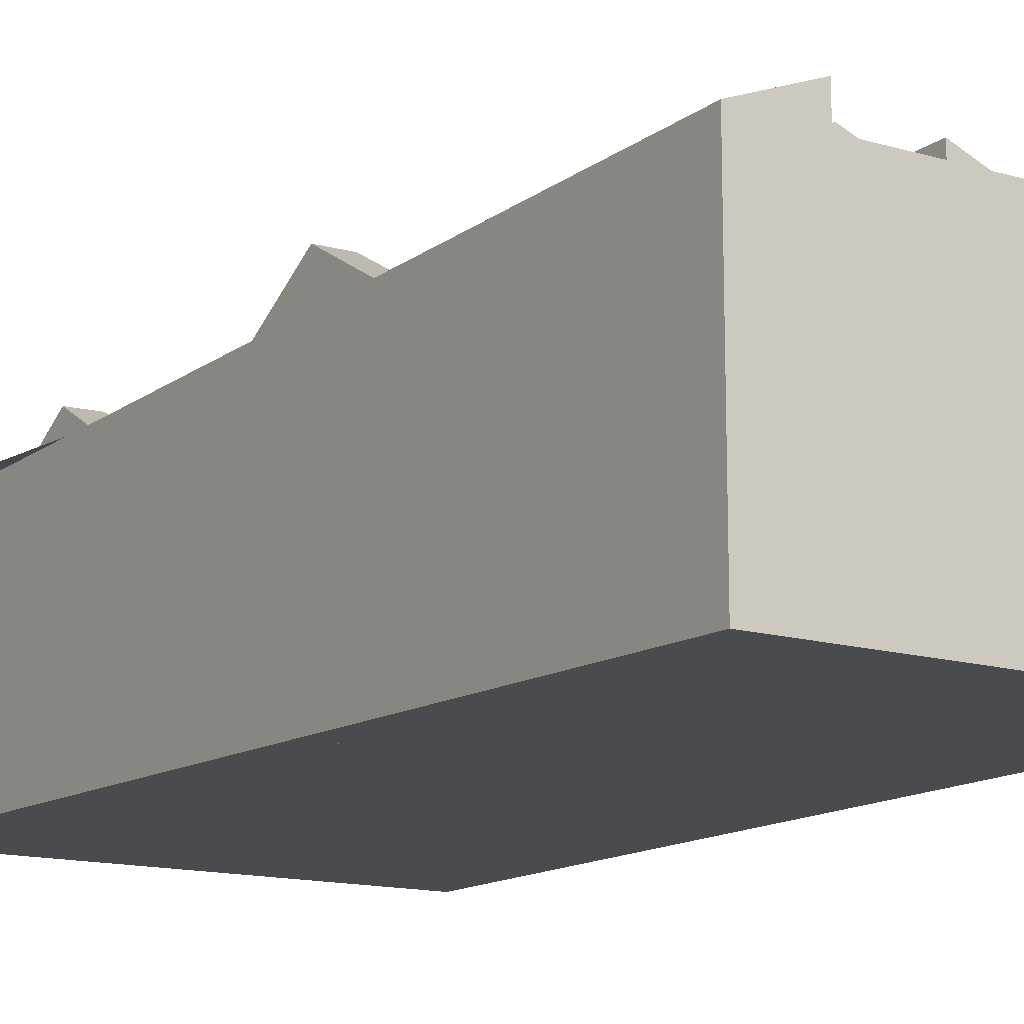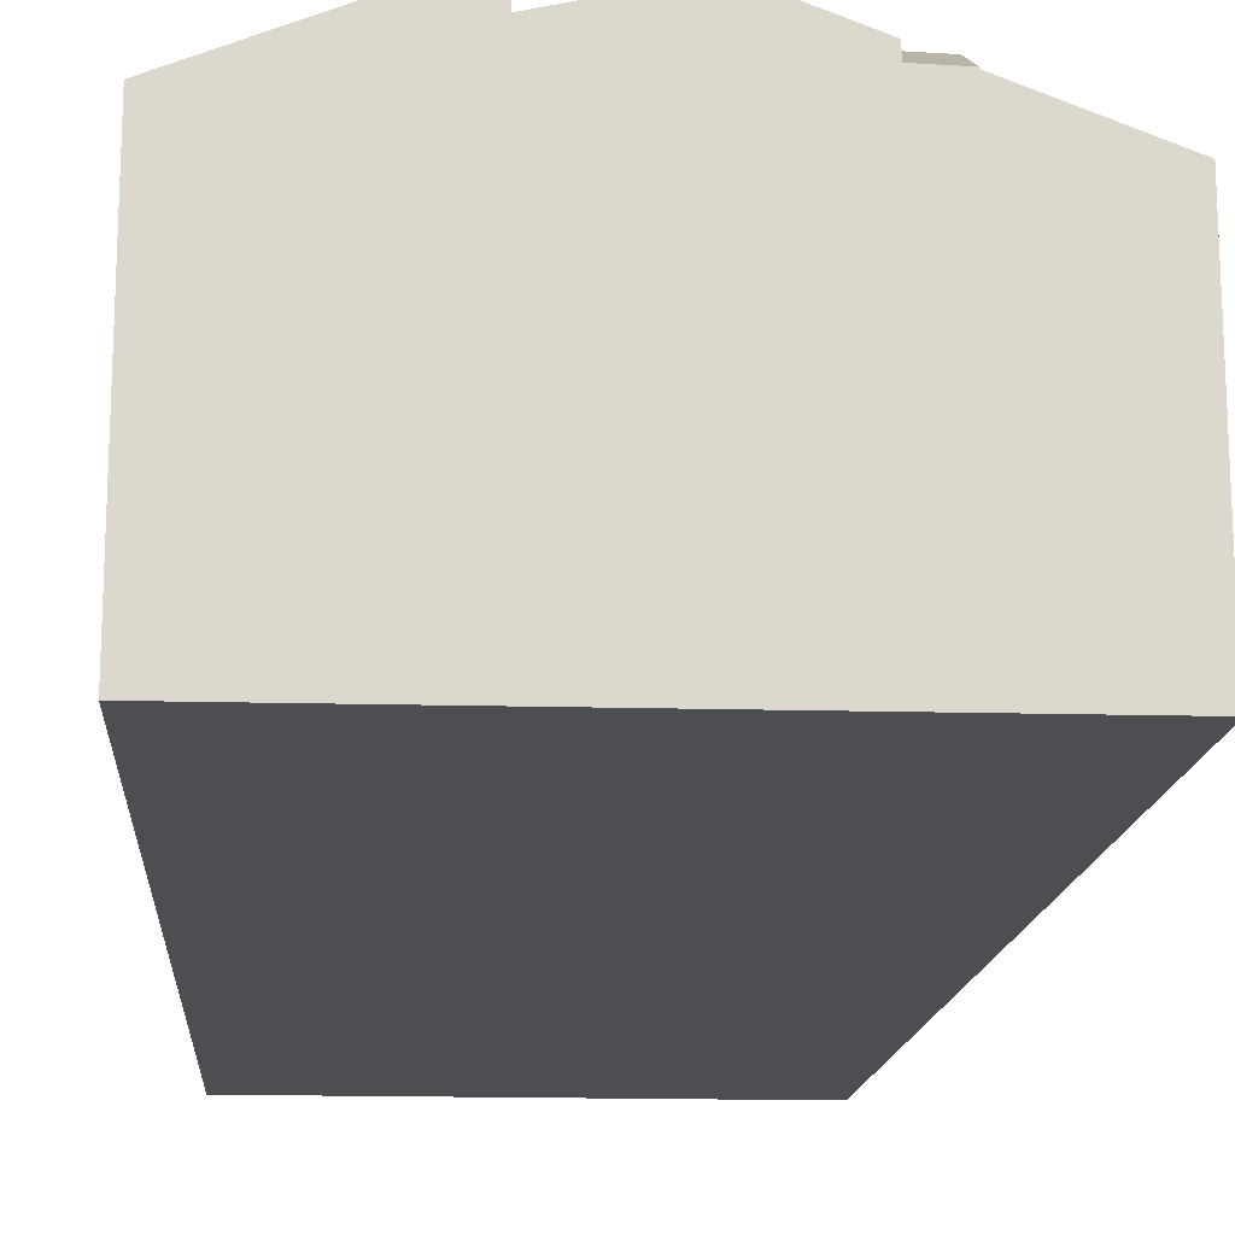
<metadata>
{"format":"obj","ext":"obj","renderer":"f3d","projection":"perspective","resolution":1024,"background":"white","views":[{"elev":-14.2,"azim":146.9,"up":"+Z"},{"elev":-17.1,"azim":-2.9,"up":"+Z"}]}
</metadata>
<code>
v 18.29 101.8 7.526
v 18.31 80.3 7.599
v 27.85 97.1 7.607
v 27.86 97.1 7.602
v 27.85 101.8 7.602
v 29.45 80.31 6.979
v 29.45 80.6 6.979
v 27.86 80.59 7.605
v 23.12 97.18 9.474
v 18.44 101.8 7.589
v 23.09 85.2 9.494
v 18.31 80.58 7.598
v 23.1 90.7 9.485
v 18.3 87.32 7.575
v 23.1 89.91 9.486
v 18.3 93.38 7.555
v 22.55 90.31 9.263
v 18.44 101.8 7.589
v 22.23 80.3 9.166
v 23.08 82.72 9.498
v 26.14 101.8 8.28
v 23.13 98.15 9.472
v 26.25 80.31 8.244
v 24.47 80.31 8.95
v 26.99 80.31 7.951
v 27.06 80.31 7.925
v 23.12 97.18 9.474
v 27.85 101.6 7.602
v 26.14 99.99 8.28
v 26.14 101.8 7.532
v 20.94 99.32 8.593
v 24.17 98.16 9.059
v 23.93 82.19 9.16
v 22.23 80.3 8.441
v 24.47 80.31 8.95
v 23.09 85.2 9.494
v 27.05 88.13 7.926
v 26.24 88.66 8.245
v 27.86 87.61 7.606
v 23.1 90.7 9.485
v 27.04 92.55 7.926
v 27.04 90.32 9.205
v 23.1 89.91 9.486
v 23.7 90.31 9.248
v 26.24 90.32 9.216
v 26.24 92.01 8.245
v 27.85 93.1 7.606
v 23.08 82.72 9.498
v 19.87 80.3 8.223
v 23.93 82.19 9.16
v 23.93 82.19 9.16
v 23.08 82.72 9.498
v 26.25 80.31 7.98
v 26.25 80.77 8.244
v 22.23 82.08 9.16
v 22.23 81.07 8.574
v 27.06 80.31 7.949
v 21.55 81.57 8.891
v 18.31 84.01 7.587
v 20.3 82.51 8.39
v 23.02 81.59 8.846
v 23.02 81.59 8.846
v 24.22 81.19 9.047
v 22.23 81.58 8.871
v 27.05 83.05 7.925
v 27.05 81.65 8.722
v 24.22 81.19 9.047
v 26.25 82.52 8.244
v 22.23 81.06 9.163
v 24.87 81.62 8.789
v 27.86 83.59 7.606
v 26.25 81.64 8.747
v 21.49 98.78 8.815
v 24.99 98.91 8.736
v 22.14 98.81 8.8
v 22.14 99.29 9.075
v 18.29 96.31 7.545
v 24.99 98.91 8.736
v 27.86 97.14 7.602
v 27.53 83.37 7.735
v 27.53 87.82 7.735
v 27.54 80.31 7.735
v 27.51 101.3 7.736
v 27.51 101.8 7.736
v 27.52 97.35 7.736
v 27.52 92.88 7.735
v 20.59 99.66 8.454
v 27.85 99.67 7.602
v 27.52 99.67 7.736
v 20.59 99.66 8.454
v 25.8 99.67 8.416
v 18.29 99.66 7.533
v 25.8 99.67 8.416
v 18.38 93.32 7.589
v 18.38 96.37 7.579
v 18.39 87.38 7.609
v 18.39 83.95 7.621
v 18.4 80.66 7.632
v 18.4 80.3 7.633
v 18.37 99.66 7.567
v 18.37 101.8 7.56
v 27.04 90.32 9.205
v 27.05 81.65 8.722
v 27.05 88.13 7.926
v 27.04 92.55 7.926
v 27.05 83.05 7.925
v 27.04 90.32 9.205
v 27.05 81.65 8.722
v 27.05 88.13 7.926
v 27.05 83.05 7.925
v 27.06 80.31 7.925
v 27.03 99.67 7.926
v 27.04 97.65 7.926
v 27.06 80.31 7.949
v 27.03 101.8 7.927
v 27.03 100.8 7.927
v 27.04 92.55 7.926
v 26.16 80.31 8.279
v 26.16 80.82 8.279
v 26.14 99.99 8.28
v 26.14 101.8 7.532
v 26.16 82.47 8.279
v 26.15 88.72 8.279
v 26.14 98.2 8.28
v 26.14 99.67 8.28
v 26.14 99.99 8.28
v 26.14 101.8 8.28
v 26.15 91.95 8.28
v 18.37 99.32 7.569
v 20.94 99.32 8.593
v 27.52 99.33 7.736
v 27.85 99.33 7.602
v 20.94 99.32 8.593
v 25.43 99.33 8.56
v 22.14 99.32 9.075
v 22.14 99.32 8.584
v 18.29 99.32 7.535
v 27.03 99.33 7.926
v 26.14 99.33 8.28
v 25.43 99.33 8.56
v 22.14 98.15 9.073
v 22.14 98.15 9.079
v 24.17 98.16 9.059
v 26.14 98.16 8.28
v 24.17 98.16 9.059
v 26.21 98.16 8.252
v 23.13 98.15 9.472
v 22.13 98.15 9.074
v 23.13 98.15 9.472
v 20.67 98.15 8.491
v 18.38 98.15 7.573
v 27.86 98.16 7.602
v 27.52 98.16 7.736
v 18.29 98.15 7.538
v 27.04 98.16 7.926
v 26.25 80.77 8.244
v 26.25 80.31 7.98
v 26.24 90.32 9.216
v 26.25 81.64 8.747
v 26.24 88.66 8.245
v 26.24 92.01 8.245
v 26.25 82.52 8.244
v 26.24 90.32 9.216
v 26.25 81.64 8.747
v 26.25 80.31 8.244
v 26.25 80.77 8.244
v 26.25 82.52 8.244
v 26.24 88.66 8.245
v 26.23 99.33 8.245
v 26.23 99.67 8.245
v 26.23 100.1 8.245
v 26.23 101.8 8.245
v 26.24 92.01 8.245
v 26.23 98.15 8.245
v 26.23 98.16 8.245
v 23.42 97.45 9.356
v 26.14 97.46 8.28
v 26.23 97.46 8.245
v 22.84 97.45 9.36
v 23.12 97.45 9.473
v 23.12 97.45 9.473
v 18.38 97.45 7.575
v 19.77 97.45 8.131
v 27.52 97.46 7.736
v 27.86 97.46 7.602
v 18.29 97.45 7.541
v 27.34 97.46 7.805
v 27.04 97.46 7.926
v 23.12 96.28 9.475
v 18.38 96.28 7.579
v 18.29 96.28 7.545
v 27.52 96.29 7.736
v 27.04 96.29 7.926
v 26.23 96.29 8.245
v 27.85 96.29 7.606
v 23.12 96.28 9.475
v 26.14 96.29 8.28
v 23.12 95.36 9.477
v 18.29 95.35 7.548
v 18.38 95.35 7.582
v 27.04 95.36 7.926
v 27.52 95.36 7.735
v 26.23 95.36 8.245
v 27.85 95.36 7.606
v 23.12 95.36 9.477
v 26.14 95.36 8.28
v 22.23 82.08 9.16
v 22.23 81.06 9.163
v 22.23 81.07 8.574
v 22.21 98.15 9.105
v 22.21 98.15 9.073
v 22.23 81.07 8.574
v 22.23 81.58 8.871
v 22.21 96.28 9.111
v 22.21 95.36 9.114
v 22.21 98.15 9.073
v 22.21 97.45 9.107
v 22.22 90.54 9.131
v 22.23 80.3 8.441
v 22.23 80.3 9.166
v 22.23 82.08 9.16
v 22.21 98.81 8.799
v 22.21 99.66 8.443
v 22.2 101.8 7.561
v 22.21 98.15 9.105
v 22.21 98.08 9.105
v 22.21 99.32 8.584
v 22.22 90.07 9.132
v 22.22 84.37 9.152
v 22.14 98.15 9.079
v 22.14 98.15 9.073
v 22.14 99.32 9.075
v 22.14 98.15 9.073
v 22.16 81.11 9.137
v 22.16 82.03 9.134
v 22.14 98.81 8.8
v 22.14 101.8 7.561
v 22.14 99.66 8.443
v 22.14 99.29 9.075
v 22.14 99.32 9.075
v 22.14 99.32 8.584
v 22.14 99.32 8.584
v 22.15 95.36 9.088
v 22.15 96.28 9.085
v 22.14 97.45 9.081
v 22.15 90.59 9.104
v 22.16 80.3 9.139
v 22.14 98.14 9.079
v 22.14 98.15 9.079
v 22.15 90.03 9.106
v 22.16 84.3 9.126
v 23.1 89.67 9.486
v 18.38 89.67 7.601
v 18.3 89.67 7.567
v 27.05 89.68 8.83
v 27.05 89.68 7.926
v 27.85 89.68 7.606
v 27.53 89.68 7.735
v 26.24 89.68 8.841
v 26.24 89.68 8.841
v 27.05 89.68 8.83
v 24.68 89.67 8.862
v 23.1 89.67 9.486
v 26.15 89.68 8.279
v 26.24 89.68 8.245
v 22.22 89.67 9.134
v 21.64 89.67 8.904
v 22.15 89.67 9.108
v 26.24 89.68 8.245
v 27.05 89.68 7.926
v 26.9 80.36 7.987
v 26.9 80.31 7.955
v 26.88 95.36 7.988
v 26.88 96.29 7.988
v 26.88 97.46 7.988
v 26.89 92.45 7.988
v 26.89 90.32 9.207
v 26.9 81.64 8.727
v 26.89 88.24 7.988
v 26.89 92.45 7.988
v 26.9 82.95 7.987
v 26.89 90.32 9.207
v 26.9 81.64 8.727
v 26.89 89.68 8.832
v 26.9 82.95 7.987
v 26.89 88.24 7.988
v 26.88 99.33 7.988
v 26.88 99.67 7.989
v 26.88 100.7 7.989
v 26.87 101.8 7.989
v 26.88 97.75 7.988
v 26.88 98.16 7.988
v 23.09 86.86 9.491
v 18.3 86.85 7.577
v 18.39 86.85 7.611
v 26.89 86.86 7.988
v 27.05 86.86 7.926
v 27.53 86.86 7.735
v 27.86 86.86 7.606
v 23.09 86.86 9.491
v 26.15 86.86 8.279
v 26.24 86.86 8.244
v 22.22 86.86 9.143
v 22.16 86.86 9.117
v 23.09 86.18 9.492
v 18.39 86.17 7.613
v 18.3 86.17 7.579
v 27.05 86.18 7.926
v 26.89 86.18 7.988
v 27.86 86.18 7.606
v 27.53 86.18 7.735
v 26.16 86.18 8.279
v 23.09 86.18 9.492
v 26.24 86.18 8.244
v 22.22 86.18 9.146
v 22.16 86.18 9.119
v 18.3 85.06 7.583
v 18.39 85.06 7.617
v 26.89 85.07 7.988
v 27.05 85.07 7.926
v 23.08 85.07 9.494
v 27.53 85.07 7.735
v 27.86 85.07 7.606
v 23.08 85.07 9.494
v 23.12 85.07 9.479
v 26.16 85.07 8.279
v 26.24 85.07 8.244
v 22.22 85.07 9.149
v 22.95 85.07 9.439
v 22.16 85.07 9.123
v 26.25 80.55 8.244
v 26.25 80.55 8.122
v 26.9 80.55 8.097
v 26.59 80.55 8.109
v 27.06 80.55 7.925
v 27.06 80.55 7.925
v 27.06 80.55 8.091
v 18.4 80.54 7.633
v 20.2 80.55 8.353
v 27.54 80.56 7.735
v 29.45 80.56 6.979
v 22.23 80.55 8.484
v 22.23 80.55 8.484
v 22.23 80.55 9.165
v 22.23 80.55 9.165
v 24.4 80.55 8.977
v 26.16 80.55 8.279
v 18.31 80.54 7.598
v 27.06 80.55 8.091
v 26.25 80.55 8.244
v 24.4 80.55 8.977
v 22.16 80.55 9.139
v 26.25 80.55 8.122
v 18.29 99.66 7.533
v 18.29 101.8 7.526
v 18.29 101.8 1.05
v 18.29 99.66 1.05
v 18.4 80.3 7.633
v 18.31 80.3 7.599
v 18.31 80.3 1.05
v 18.4 80.3 1.05
v 27.86 97.1 7.602
v 27.85 97.1 7.607
v 27.85 97.1 1.05
v 27.86 97.1 1.05
v 27.86 97.14 7.602
v 27.86 97.1 7.602
v 27.86 97.1 1.05
v 27.86 97.14 1.05
v 27.51 101.8 7.736
v 27.85 101.8 7.602
v 27.85 101.8 1.05
v 27.51 101.8 1.05
v 29.45 80.56 6.979
v 29.45 80.31 6.979
v 29.45 80.31 1.05
v 29.45 80.56 1.05
v 27.86 80.59 7.605
v 29.45 80.6 6.979
v 29.45 80.6 1.05
v 27.86 80.59 1.05
v 27.86 83.59 7.606
v 27.86 80.59 7.605
v 27.86 80.59 1.05
v 27.86 83.59 1.05
v 18.37 101.8 7.56
v 18.44 101.8 7.589
v 18.44 101.8 1.05
v 18.37 101.8 1.05
v 18.31 80.54 7.598
v 18.31 80.58 7.598
v 18.31 80.58 1.05
v 18.31 80.54 1.05
v 18.3 86.85 7.577
v 18.3 87.32 7.575
v 18.3 87.32 1.05
v 18.3 86.85 1.05
v 18.3 89.67 7.567
v 18.3 93.38 7.555
v 18.3 93.38 1.05
v 18.3 89.67 1.05
v 27.06 80.31 7.949
v 26.99 80.31 7.951
v 26.99 80.31 1.05
v 27.06 80.31 1.05
v 27.85 101.8 7.602
v 27.85 101.6 7.602
v 27.85 101.6 1.05
v 27.85 101.8 1.05
v 26.16 80.31 8.279
v 24.47 80.31 8.95
v 24.47 80.31 1.05
v 26.16 80.31 1.05
v 27.85 89.68 7.606
v 27.86 87.61 7.606
v 27.86 87.61 1.05
v 27.85 89.68 1.05
v 27.85 95.36 7.606
v 27.85 93.1 7.606
v 27.85 93.1 1.05
v 27.85 95.36 1.05
v 22.16 80.3 9.139
v 19.87 80.3 8.223
v 19.87 80.3 1.05
v 22.16 80.3 1.05
v 18.31 80.58 7.598
v 18.31 84.01 7.587
v 18.31 84.01 1.05
v 18.31 80.58 1.05
v 27.86 85.07 7.606
v 27.86 83.59 7.606
v 27.86 83.59 1.05
v 27.86 85.07 1.05
v 18.29 96.28 7.545
v 18.29 96.31 7.545
v 18.29 96.31 1.05
v 18.29 96.28 1.05
v 27.86 97.46 7.602
v 27.86 97.14 7.602
v 27.86 97.14 1.05
v 27.86 97.46 1.05
v 29.45 80.31 6.979
v 27.54 80.31 7.735
v 27.54 80.31 1.05
v 29.45 80.31 1.05
v 27.03 101.8 7.927
v 27.51 101.8 7.736
v 27.51 101.8 1.05
v 27.03 101.8 1.05
v 27.85 101.6 7.602
v 27.85 99.67 7.602
v 27.85 99.67 1.05
v 27.85 101.6 1.05
v 18.29 99.32 7.535
v 18.29 99.66 7.533
v 18.29 99.66 1.05
v 18.29 99.32 1.05
v 19.87 80.3 8.223
v 18.4 80.3 7.633
v 18.4 80.3 1.05
v 19.87 80.3 1.05
v 18.29 101.8 7.526
v 18.37 101.8 7.56
v 18.37 101.8 1.05
v 18.29 101.8 1.05
v 27.54 80.31 7.735
v 27.06 80.31 7.925
v 27.06 80.31 1.05
v 27.54 80.31 1.05
v 26.87 101.8 7.989
v 27.03 101.8 7.927
v 27.03 101.8 1.05
v 26.87 101.8 1.05
v 26.25 80.31 8.244
v 26.16 80.31 8.279
v 26.16 80.31 1.05
v 26.25 80.31 1.05
v 22.2 101.8 7.561
v 26.14 101.8 7.532
v 26.14 101.8 1.05
v 22.2 101.8 1.05
v 27.85 99.67 7.602
v 27.85 99.33 7.602
v 27.85 99.33 1.05
v 27.85 99.67 1.05
v 18.29 98.15 7.538
v 18.29 99.32 7.535
v 18.29 99.32 1.05
v 18.29 98.15 1.05
v 27.85 99.33 7.602
v 27.86 98.16 7.602
v 27.86 98.16 1.05
v 27.85 99.33 1.05
v 18.29 97.45 7.541
v 18.29 98.15 7.538
v 18.29 98.15 1.05
v 18.29 97.45 1.05
v 26.9 80.31 7.955
v 26.25 80.31 7.98
v 26.25 80.31 1.05
v 26.9 80.31 1.05
v 26.14 101.8 8.28
v 26.23 101.8 8.245
v 26.23 101.8 1.05
v 26.14 101.8 1.05
v 27.86 98.16 7.602
v 27.86 97.46 7.602
v 27.86 97.46 1.05
v 27.86 98.16 1.05
v 18.29 96.31 7.545
v 18.29 97.45 7.541
v 18.29 97.45 1.05
v 18.29 96.31 1.05
v 18.29 95.35 7.548
v 18.29 96.28 7.545
v 18.29 96.28 1.05
v 18.29 95.35 1.05
v 27.85 97.1 7.607
v 27.85 96.29 7.606
v 27.85 96.29 1.05
v 27.85 97.1 1.05
v 18.3 93.38 7.555
v 18.29 95.35 7.548
v 18.29 95.35 1.05
v 18.3 93.38 1.05
v 27.85 96.29 7.606
v 27.85 95.36 7.606
v 27.85 95.36 1.05
v 27.85 96.29 1.05
v 24.47 80.31 8.95
v 22.23 80.3 8.441
v 22.23 80.3 1.05
v 24.47 80.31 1.05
v 22.14 101.8 7.561
v 22.2 101.8 7.561
v 22.2 101.8 1.05
v 22.14 101.8 1.05
v 18.44 101.8 7.589
v 22.14 101.8 7.561
v 22.14 101.8 1.05
v 18.44 101.8 1.05
v 22.23 80.3 9.166
v 22.16 80.3 9.139
v 22.16 80.3 1.05
v 22.23 80.3 1.05
v 18.3 87.32 7.575
v 18.3 89.67 7.567
v 18.3 89.67 1.05
v 18.3 87.32 1.05
v 27.85 93.1 7.606
v 27.85 89.68 7.606
v 27.85 89.68 1.05
v 27.85 93.1 1.05
v 26.99 80.31 7.951
v 26.9 80.31 7.955
v 26.9 80.31 1.05
v 26.99 80.31 1.05
v 26.23 101.8 8.245
v 26.87 101.8 7.989
v 26.87 101.8 1.05
v 26.23 101.8 1.05
v 18.3 86.17 7.579
v 18.3 86.85 7.577
v 18.3 86.85 1.05
v 18.3 86.17 1.05
v 27.86 87.61 7.606
v 27.86 86.86 7.606
v 27.86 86.86 1.05
v 27.86 87.61 1.05
v 18.3 85.06 7.583
v 18.3 86.17 7.579
v 18.3 86.17 1.05
v 18.3 85.06 1.05
v 27.86 86.86 7.606
v 27.86 86.18 7.606
v 27.86 86.18 1.05
v 27.86 86.86 1.05
v 18.31 84.01 7.587
v 18.3 85.06 7.583
v 18.3 85.06 1.05
v 18.31 84.01 1.05
v 27.86 86.18 7.606
v 27.86 85.07 7.606
v 27.86 85.07 1.05
v 27.86 86.18 1.05
v 29.45 80.6 6.979
v 29.45 80.56 6.979
v 29.45 80.56 1.05
v 29.45 80.6 1.05
v 18.31 80.3 7.599
v 18.31 80.54 7.598
v 18.31 80.54 1.05
v 18.31 80.3 1.05
v 27.86 80.59 1.05
v 29.45 80.6 1.05
v 29.45 80.31 1.05
v 18.31 80.3 1.05
v 18.29 101.8 1.05
v 27.85 101.8 1.05
v 27.86 97.1 1.05
v 27.85 97.1 1.05
f 30 21 29
f 15 13 17
f 200 190 191 199
f 254 14 96 253
f 295 96 14 294
f 256 41 42 255
f 272 25 271
f 332 54 331
f 231 211 210 230
f 44 40 43
f 337 57 26 336
f 187 113 188
f 70 51 63
f 270 109 81 258
f 259 38 269
f 324 11 329
f 325 36 321
f 344 19 34 343
f 298 81 109 297
f 97 59 12 98
f 67 50 61
f 64 55 69
f 340 80 110 335
f 72 54 68
f 347 119 70 63 346
f 338 98 12 348
f 129 100 92 137
f 233 216 222 236
f 131 89 112 138
f 284 261 107 282
f 277 102 105 280
f 333 271 25 114 349
f 283 108 106 281
f 299 39 81 298
f 341 7 8 71 80 340
f 83 28 5 84
f 132 88 89 131
f 204 195 192 202
f 258 81 39 257
f 88 28 83 89
f 116 83 84 115
f 101 1 92 100
f 112 89 83 116
f 236 222 227 241
f 217 179 226
f 228 17 218
f 293 252 266 303
f 98 60 97
f 339 58 60 98 338
f 130 90 100 129
f 100 90 10 101
f 301 123 262 263 300
f 122 70 119
f 139 125 91 134
f 126 91 125
f 177 144 145 176
f 262 123 264
f 350 166 119 347
f 238 223 224 237
f 302 168 123 301
f 167 122 119 166
f 170 125 139 169
f 172 127 126 171
f 171 126 125 170
f 178 174 146 144 177
f 264 123 168 265
f 226 179 180 147 225
f 176 145 149 181
f 183 150 151 182
f 185 152 153 184
f 240 130 73 239
f 135 76 75 136
f 182 151 154 186
f 184 153 155 113 187
f 134 74 124 139
f 175 146 174
f 241 227 223 238
f 141 75 76 142
f 144 124 74 145
f 146 124 144
f 150 73 130 129 151
f 152 132 131 153
f 151 129 137 154
f 153 131 138 155
f 169 139 124 146 175
f 148 73 150
f 296 286 168 302
f 288 170 169 287
f 290 172 171 289
f 289 171 170 288
f 291 174 178 275
f 292 175 174 291
f 287 169 175 292
f 206 197 196 205
f 203 194 197 206
f 179 9 180
f 181 27 176
f 182 95 183
f 184 85 79 185
f 186 77 95 182
f 187 85 184
f 215 198 189 214
f 202 192 193 201
f 274 194 203 273
f 190 95 77 191
f 214 189 9 179 217
f 192 85 187 188 193
f 275 178 194 274
f 195 3 4 79 85 192
f 197 177 176 27 196
f 194 178 177 197
f 199 16 94 200
f 218 17 13 198 215
f 201 117 86 202
f 273 203 173 276
f 202 86 47 204
f 205 40 44 128 206
f 206 128 173 203
f 235 58 234
f 211 32 22 210
f 212 62 213
f 244 190 200 243
f 245 183 95 190 244
f 243 200 94 246
f 342 219 24 351
f 352 234 58 339
f 213 62 33 20 221
f 232 31 242
f 216 143 78 222
f 223 93 120 121 224
f 249 148 248
f 227 140 93 223
f 222 78 140 227
f 248 148 150 183 245
f 253 96 267
f 304 268 267 96 295
f 251 60 58 235
f 239 73 148 249
f 234 208 207 235
f 237 18 87 238
f 238 87 133 241
f 243 215 214 244
f 244 214 217 245
f 246 218 215 243
f 345 208 234 352
f 248 226 225 249
f 245 217 226 248
f 250 228 218 246
f 303 266 268 304
f 235 207 229 251
f 253 94 16 254
f 255 37 256
f 257 47 86 258
f 279 104 261 284
f 262 44 43 263
f 264 128 44 262
f 265 173 128 264
f 252 15 17 228 266
f 267 250 246 94 253
f 268 250 267
f 266 228 250 268
f 258 86 117 270
f 269 46 45 259
f 353 157 272 271 334
f 273 201 193 274
f 274 193 188 275
f 276 117 201 273
f 282 163 260 284
f 280 161 158 277
f 334 271 333
f 281 162 164 283
f 284 260 160 279
f 297 109 286 296
f 287 138 112 288
f 289 116 115 290
f 288 112 116 289
f 275 188 113 291
f 291 113 155 292
f 292 155 138 287
f 318 306 307 317
f 320 308 309 319
f 323 310 311 322
f 322 311 308 320
f 326 312 313 36 325
f 327 314 312 326
f 329 11 305 315 328
f 330 316 306 318
f 328 315 316 330
f 319 309 314 327
f 306 295 294 307
f 308 297 296 309
f 310 299 298 311
f 311 298 297 308
f 312 301 300 313
f 314 302 301 312
f 305 293 303 315
f 316 304 295 306
f 315 303 304 316
f 309 296 302 314
f 317 59 97 318
f 319 285 110 320
f 322 80 71 323
f 320 110 80 322
f 325 51 70 122 326
f 326 122 167 327
f 328 229 329
f 318 97 60 251 330
f 330 251 229 328
f 327 167 285 319
f 321 52 51 325
f 329 229 207 48 324
f 331 23 53 332
f 333 278 159 156 334
f 336 65 66 337
f 338 99 49 339
f 340 82 6 341
f 343 56 64 69 344
f 335 111 82 340
f 346 35 118 347
f 348 2 99 338
f 349 103 278 333
f 347 118 165 350
f 351 67 61 209 342
f 339 49 247 352
f 352 247 220 345
f 334 156 353
f 355 356 357 354
f 359 360 361 358
f 363 364 365 362
f 367 368 369 366
f 371 372 373 370
f 375 376 377 374
f 379 380 381 378
f 383 384 385 382
f 387 388 389 386
f 391 392 393 390
f 395 396 397 394
f 399 400 401 398
f 403 404 405 402
f 407 408 409 406
f 411 412 413 410
f 415 416 417 414
f 419 420 421 418
f 423 424 425 422
f 427 428 429 426
f 431 432 433 430
f 435 436 437 434
f 439 440 441 438
f 443 444 445 442
f 447 448 449 446
f 451 452 453 450
f 455 456 457 454
f 459 460 461 458
f 463 464 465 462
f 467 468 469 466
f 471 472 473 470
f 475 476 477 474
f 479 480 481 478
f 483 484 485 482
f 487 488 489 486
f 491 492 493 490
f 495 496 497 494
f 499 500 501 498
f 503 504 505 502
f 507 508 509 506
f 511 512 513 510
f 515 516 517 514
f 519 520 521 518
f 523 524 525 522
f 527 528 529 526
f 531 532 533 530
f 535 536 537 534
f 539 540 541 538
f 543 544 545 542
f 547 548 549 546
f 551 552 553 550
f 555 556 557 554
f 559 560 561 558
f 563 564 565 562
f 567 568 569 566
f 571 572 573 570
f 575 576 577 574
f 579 580 581 578
f 583 584 585 582
f 587 588 589 586
f 591 592 593 590
f 595 596 597 598 599 600 601 594

</code>
